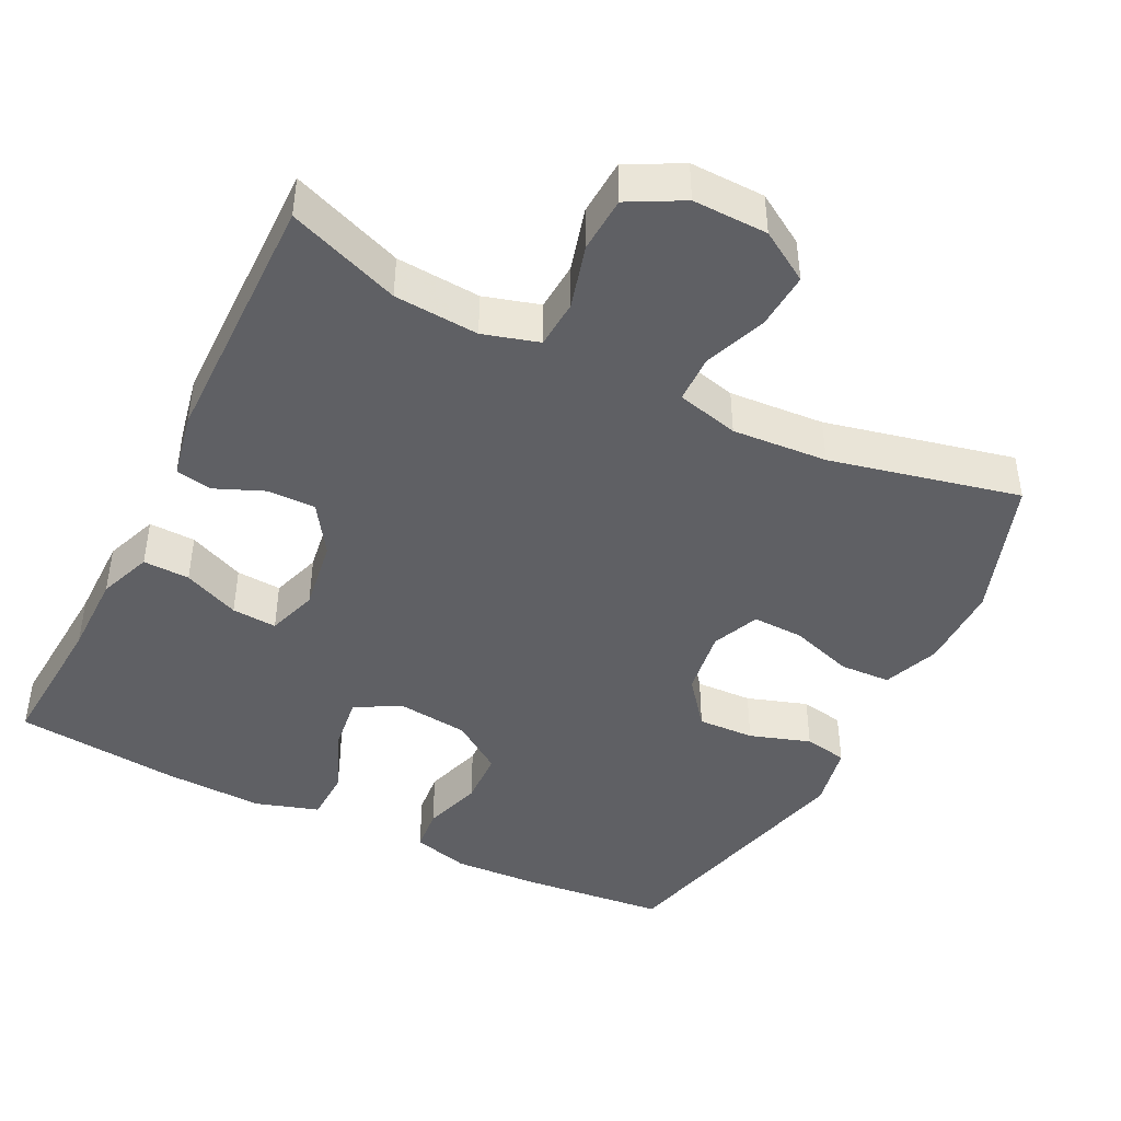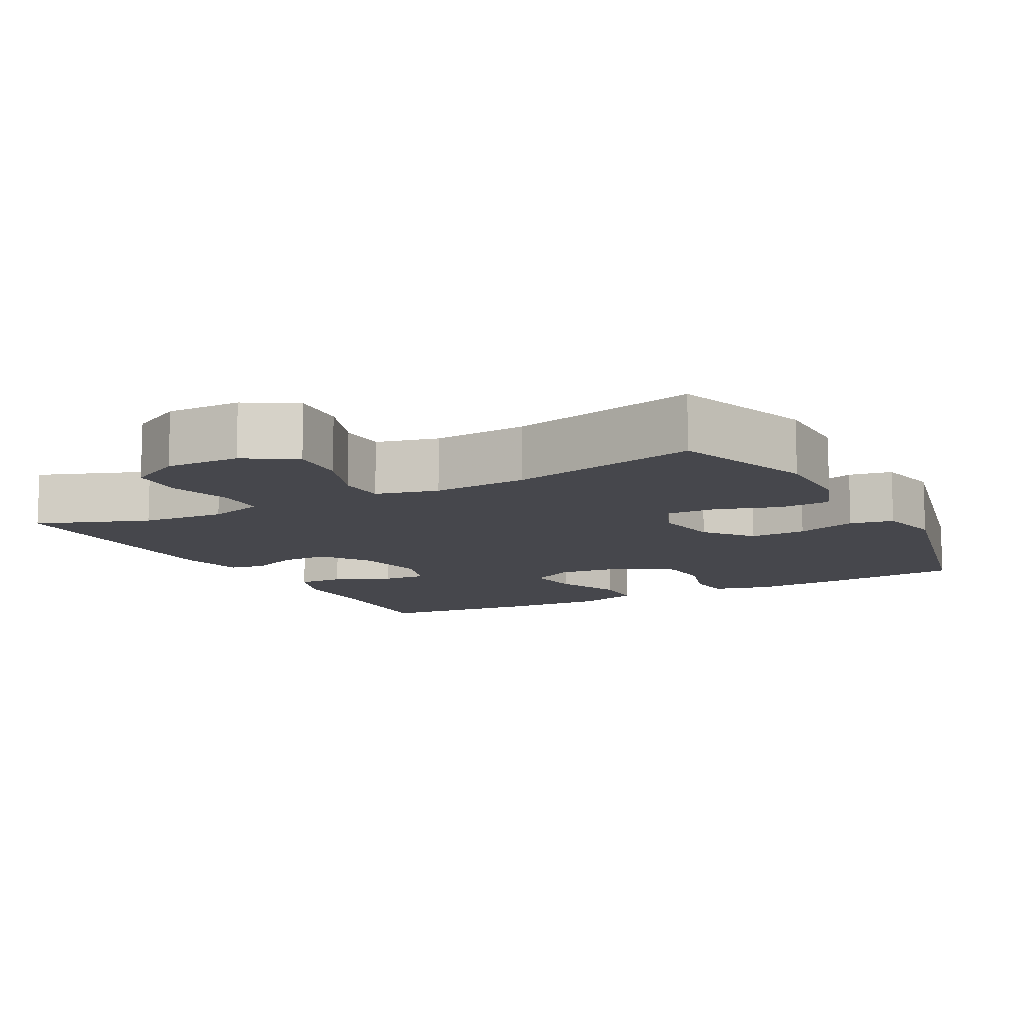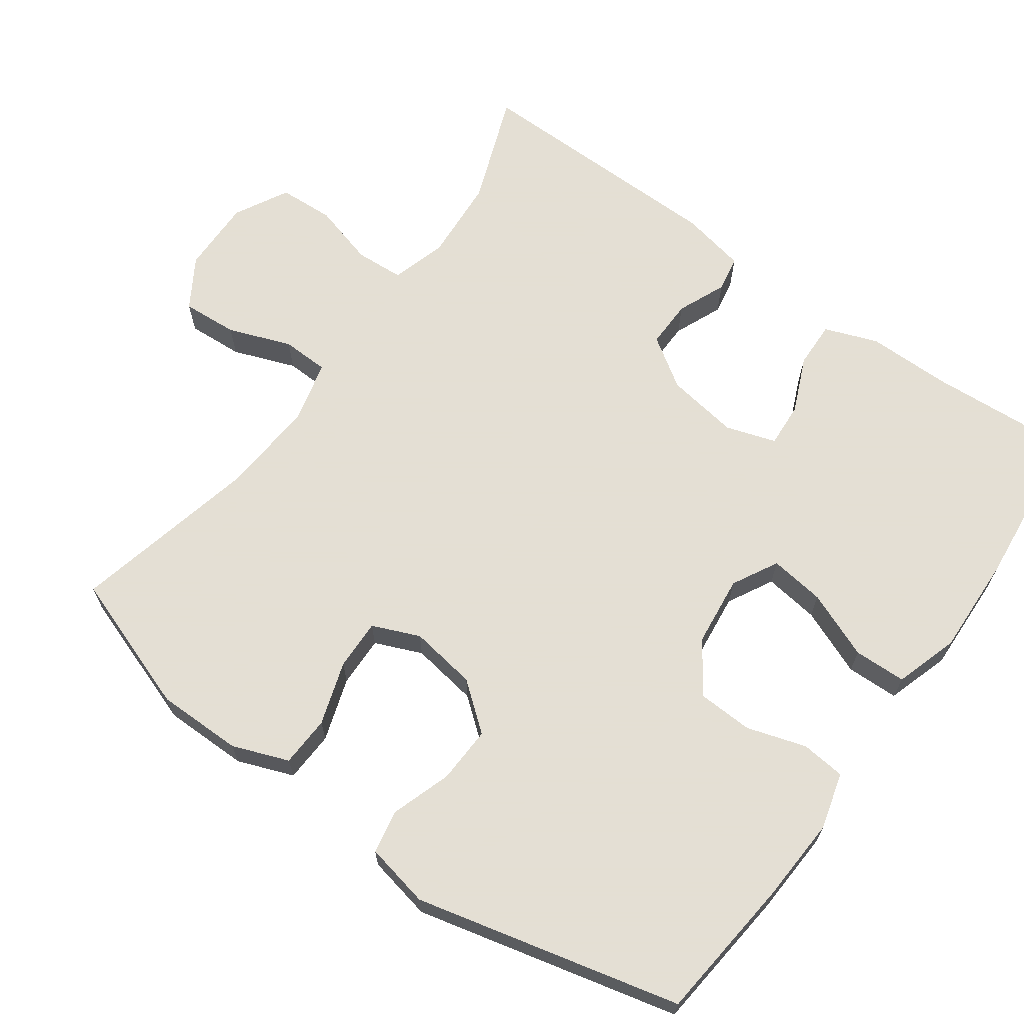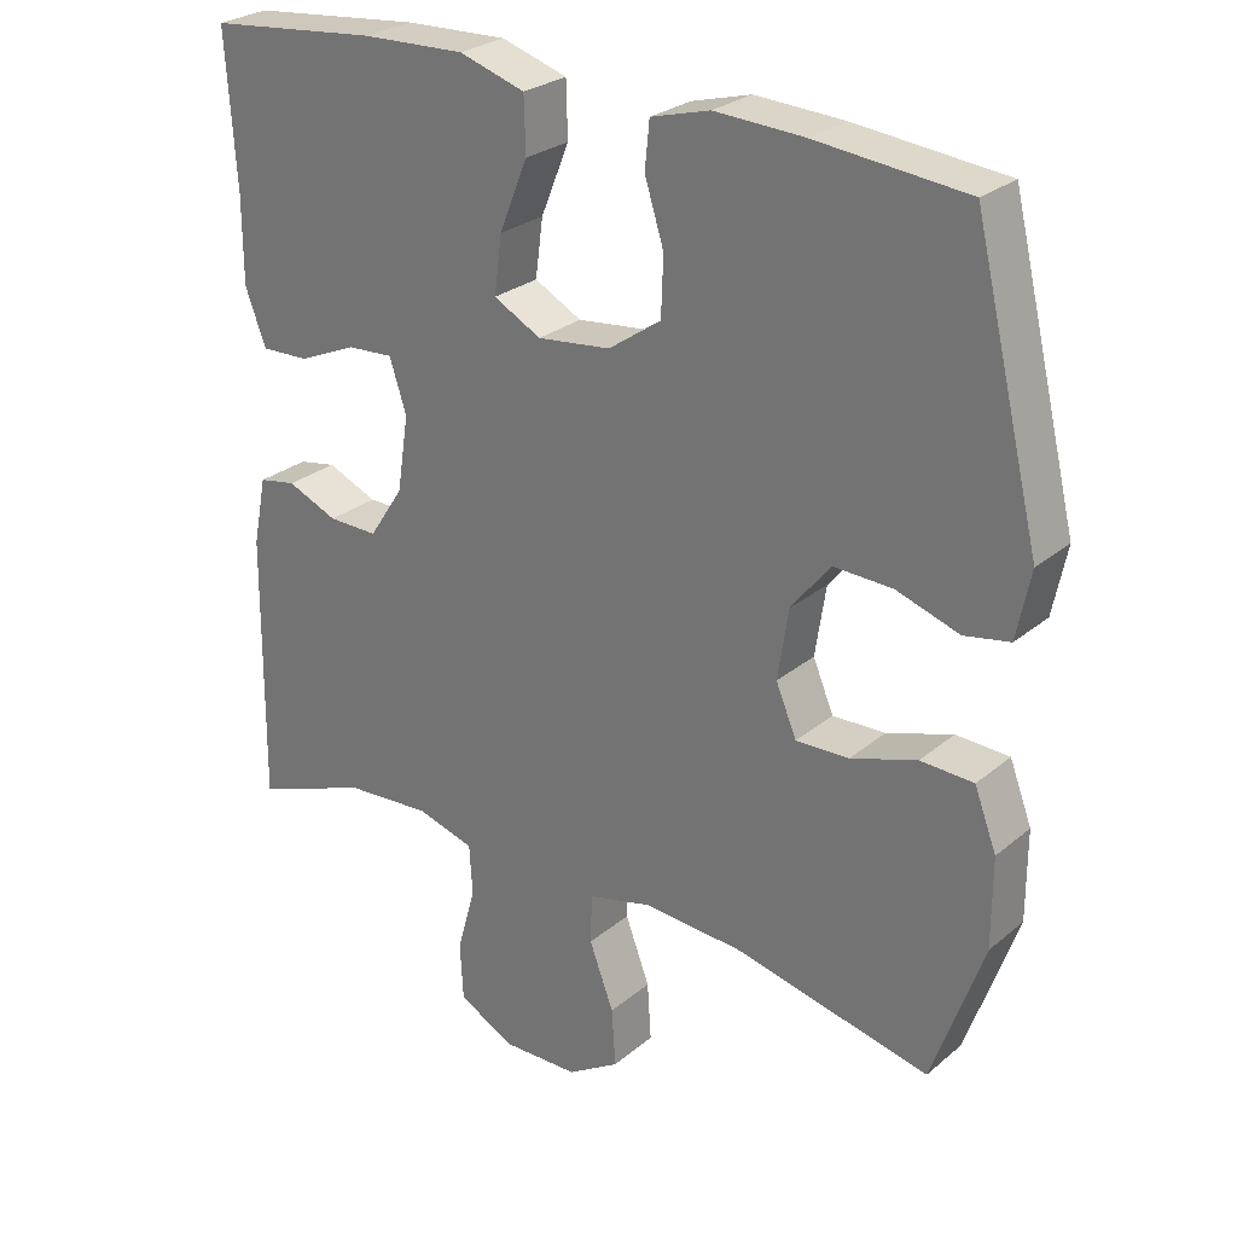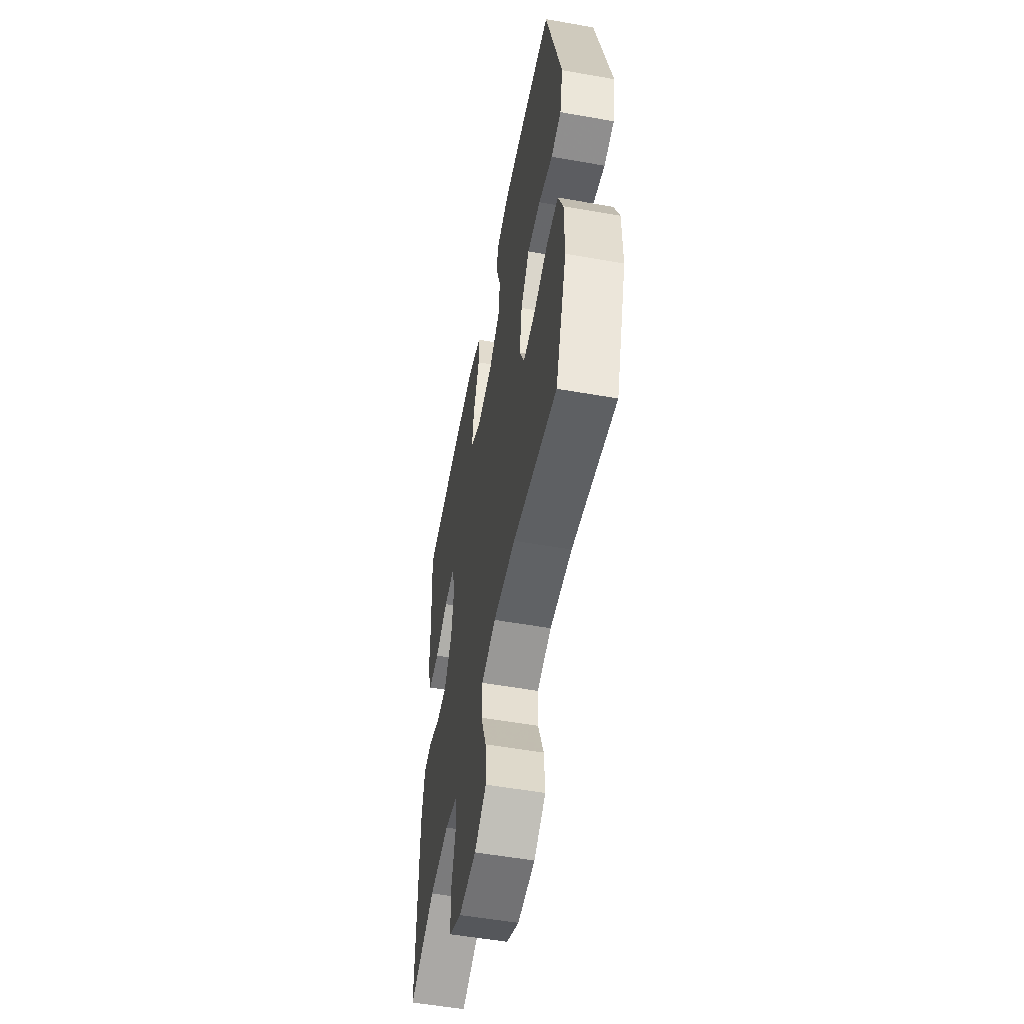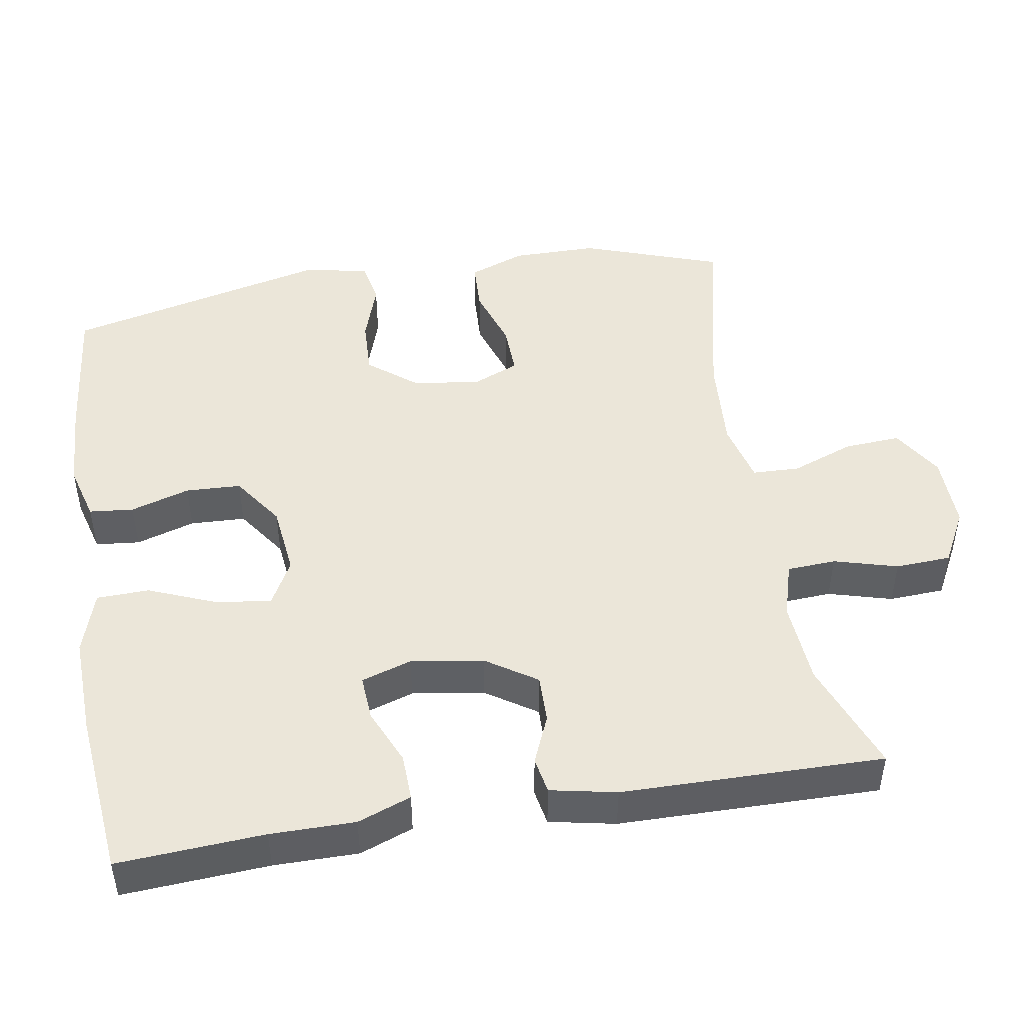
<metadata>
{"format":"obj","ext":"obj","renderer":"f3d","projection":"perspective","resolution":1024,"background":"white","views":[{"elev":-43.9,"azim":153.4,"up":"+Y"},{"elev":-10.9,"azim":-151.7,"up":"+Y"},{"elev":66.3,"azim":-54.2,"up":"+Y"},{"elev":26.8,"azim":-141.8,"up":"+Z"},{"elev":-54.5,"azim":-100.6,"up":"+Z"},{"elev":47.0,"azim":80.6,"up":"+Y"}]}
</metadata>
<code>
v 0.5 0.07 -0.5
v 0.349 0.07 -0.443
v 0.235 0.07 -0.435
v 0.16 0.07 -0.457
v 0.156 0.07 -0.523
v 0.18 0.07 -0.609
v 0.176 0.07 -0.684
v 0.103 0.07 -0.723
v 0.002 0.07 -0.721
v -0.066 0.07 -0.679
v -0.061 0.07 -0.603
v -0.029 0.07 -0.518
v -0.031 0.07 -0.454
v -0.115 0.07 -0.433
v -0.244 0.07 -0.442
v -0.5 0.07 -0.5
v -0.566 0.07 -0.311
v -0.566 0.07 -0.195
v -0.537 0.07 -0.119
v -0.468 0.07 -0.116
v -0.382 0.07 -0.144
v -0.313 0.07 -0.146
v -0.286 0.07 -0.082
v -0.3 0.07 0.009
v -0.351 0.07 0.073
v -0.428 0.07 0.07
v -0.51 0.07 0.043
v -0.569 0.07 0.054
v -0.587 0.07 0.142
v -0.5 0.07 0.5
v -0.304 0.07 0.52
v -0.188 0.07 0.526
v -0.111 0.07 0.505
v -0.105 0.07 0.445
v -0.13 0.07 0.365
v -0.127 0.07 0.29
v -0.058 0.07 0.242
v 0.038 0.07 0.231
v 0.1 0.07 0.264
v 0.09 0.07 0.339
v 0.053 0.07 0.43
v 0.055 0.07 0.501
v 0.141 0.07 0.528
v 0.276 0.07 0.523
v 0.5 0.07 0.5
v 0.487 0.07 0.303
v 0.487 0.07 0.189
v 0.46 0.07 0.117
v 0.397 0.07 0.119
v 0.321 0.07 0.152
v 0.26 0.07 0.156
v 0.238 0.07 0.088
v 0.253 0.07 -0.01
v 0.298 0.07 -0.078
v 0.363 0.07 -0.077
v 0.429 0.07 -0.049
v 0.478 0.07 -0.058
v 0.496 0.07 -0.147
v 0.5 0 -0.5
v 0.349 0 -0.443
v 0.235 0 -0.435
v 0.16 0 -0.457
v 0.156 0 -0.523
v 0.18 0 -0.609
v 0.176 0 -0.684
v 0.103 0 -0.723
v 0.002 0 -0.721
v -0.066 0 -0.679
v -0.061 0 -0.603
v -0.029 0 -0.518
v -0.031 0 -0.454
v -0.115 0 -0.433
v -0.244 0 -0.442
v -0.5 0 -0.5
v -0.566 0 -0.311
v -0.566 0 -0.195
v -0.537 0 -0.119
v -0.468 0 -0.116
v -0.382 0 -0.144
v -0.313 0 -0.146
v -0.286 0 -0.082
v -0.3 0 0.009
v -0.351 0 0.073
v -0.428 0 0.07
v -0.51 0 0.043
v -0.569 0 0.054
v -0.587 0 0.142
v -0.5 0 0.5
v -0.304 0 0.52
v -0.188 0 0.526
v -0.111 0 0.505
v -0.105 0 0.445
v -0.13 0 0.365
v -0.127 0 0.29
v -0.058 0 0.242
v 0.038 0 0.231
v 0.1 0 0.264
v 0.09 0 0.339
v 0.053 0 0.43
v 0.055 0 0.501
v 0.141 0 0.528
v 0.276 0 0.523
v 0.5 0 0.5
v 0.487 0 0.303
v 0.487 0 0.189
v 0.46 0 0.117
v 0.397 0 0.119
v 0.321 0 0.152
v 0.26 0 0.156
v 0.238 0 0.088
v 0.253 0 -0.01
v 0.298 0 -0.078
v 0.363 0 -0.077
v 0.429 0 -0.049
v 0.478 0 -0.058
v 0.496 0 -0.147
f 55 56 57 58
f 54 55 58 1
f 53 54 1 2
f 47 48 49 50
f 46 47 50 51
f 45 46 51
f 44 45 51
f 43 44 51 52
f 40 41 42 43
f 39 40 43 52
f 32 33 34 35
f 32 35 36
f 31 32 36
f 30 31 36
f 29 30 36 37
f 26 27 28 29
f 25 26 29 37
f 18 19 20 21
f 18 21 22
f 15 16 17 18
f 14 15 18 22
f 13 14 22 23
f 9 10 11 12
f 9 12 13
f 8 9 13
f 5 6 7 8
f 4 5 8 13
f 3 4 13 23
f 53 2 3 23
f 38 39 52 53
f 24 25 37 38
f 23 24 38 53
f 116 115 114 113
f 59 116 113 112
f 60 59 112 111
f 108 107 106 105
f 109 108 105 104
f 109 104 103
f 109 103 102
f 110 109 102 101
f 101 100 99 98
f 110 101 98 97
f 93 92 91 90
f 94 93 90
f 94 90 89
f 94 89 88
f 95 94 88 87
f 87 86 85 84
f 95 87 84 83
f 79 78 77 76
f 80 79 76
f 76 75 74 73
f 80 76 73 72
f 81 80 72 71
f 70 69 68 67
f 71 70 67
f 71 67 66
f 66 65 64 63
f 71 66 63 62
f 81 71 62 61
f 81 61 60 111
f 111 110 97 96
f 96 95 83 82
f 111 96 82 81
f 1 59 60 2
f 2 60 61 3
f 3 61 62 4
f 4 62 63 5
f 5 63 64 6
f 6 64 65 7
f 7 65 66 8
f 8 66 67 9
f 9 67 68 10
f 10 68 69 11
f 11 69 70 12
f 12 70 71 13
f 13 71 72 14
f 14 72 73 15
f 15 73 74 16
f 16 74 75 17
f 17 75 76 18
f 18 76 77 19
f 19 77 78 20
f 20 78 79 21
f 21 79 80 22
f 22 80 81 23
f 23 81 82 24
f 24 82 83 25
f 25 83 84 26
f 26 84 85 27
f 27 85 86 28
f 28 86 87 29
f 29 87 88 30
f 30 88 89 31
f 31 89 90 32
f 32 90 91 33
f 33 91 92 34
f 34 92 93 35
f 35 93 94 36
f 36 94 95 37
f 37 95 96 38
f 38 96 97 39
f 39 97 98 40
f 40 98 99 41
f 41 99 100 42
f 42 100 101 43
f 43 101 102 44
f 44 102 103 45
f 45 103 104 46
f 46 104 105 47
f 47 105 106 48
f 48 106 107 49
f 49 107 108 50
f 50 108 109 51
f 51 109 110 52
f 52 110 111 53
f 53 111 112 54
f 54 112 113 55
f 55 113 114 56
f 56 114 115 57
f 57 115 116 58
f 58 116 59 1

</code>
